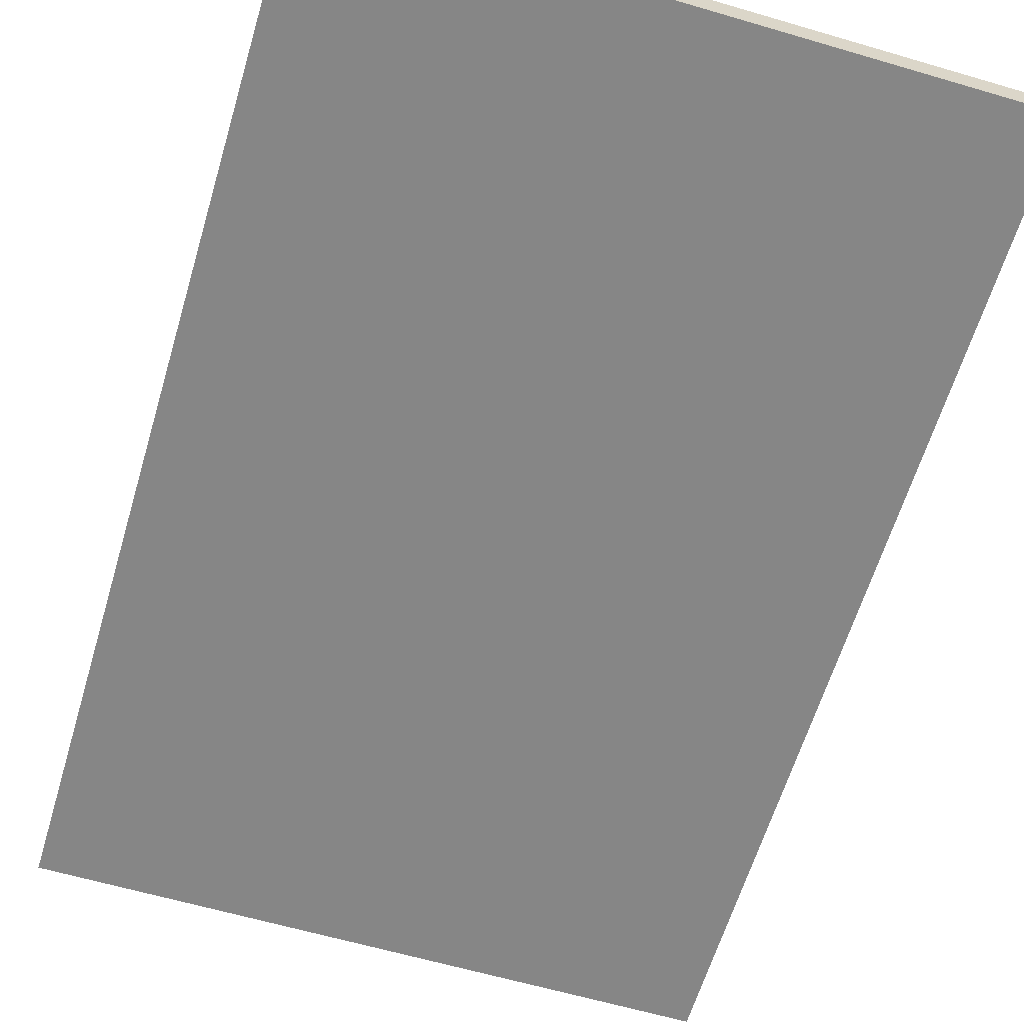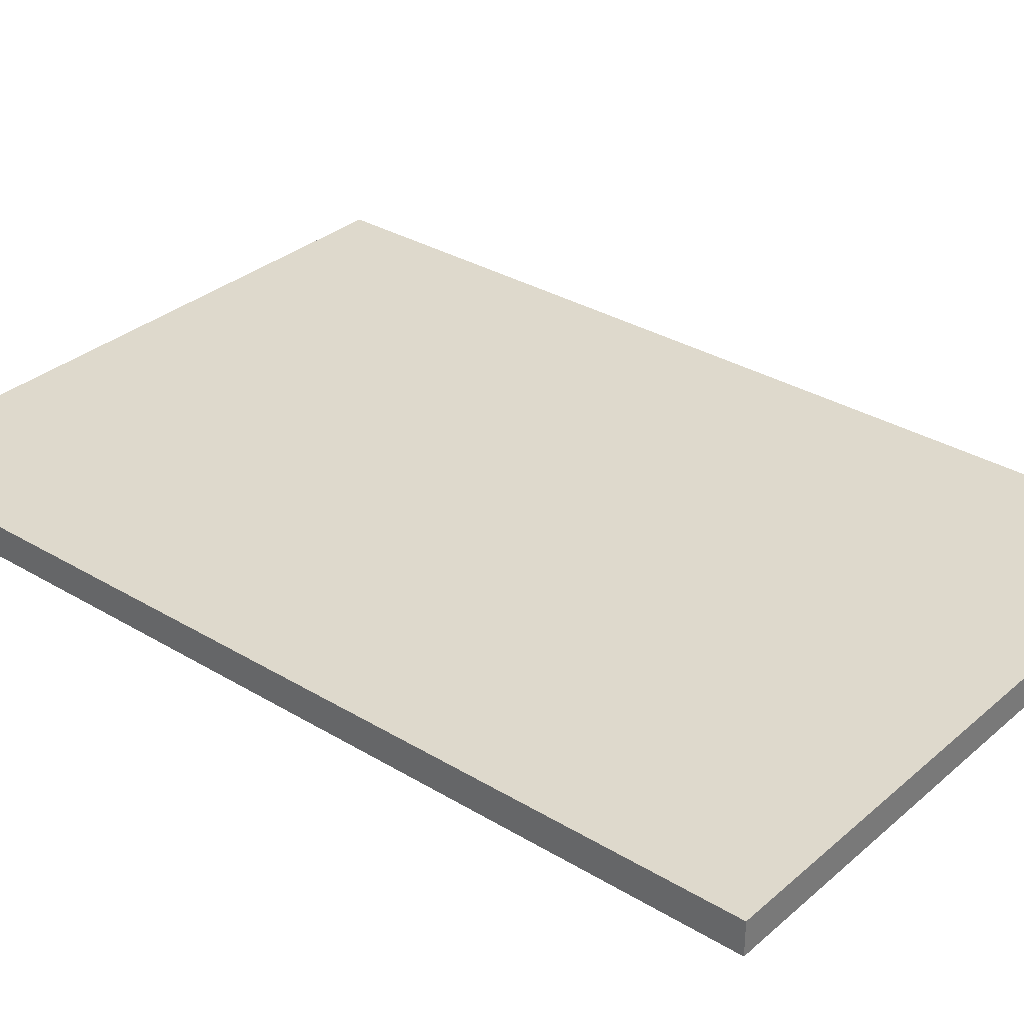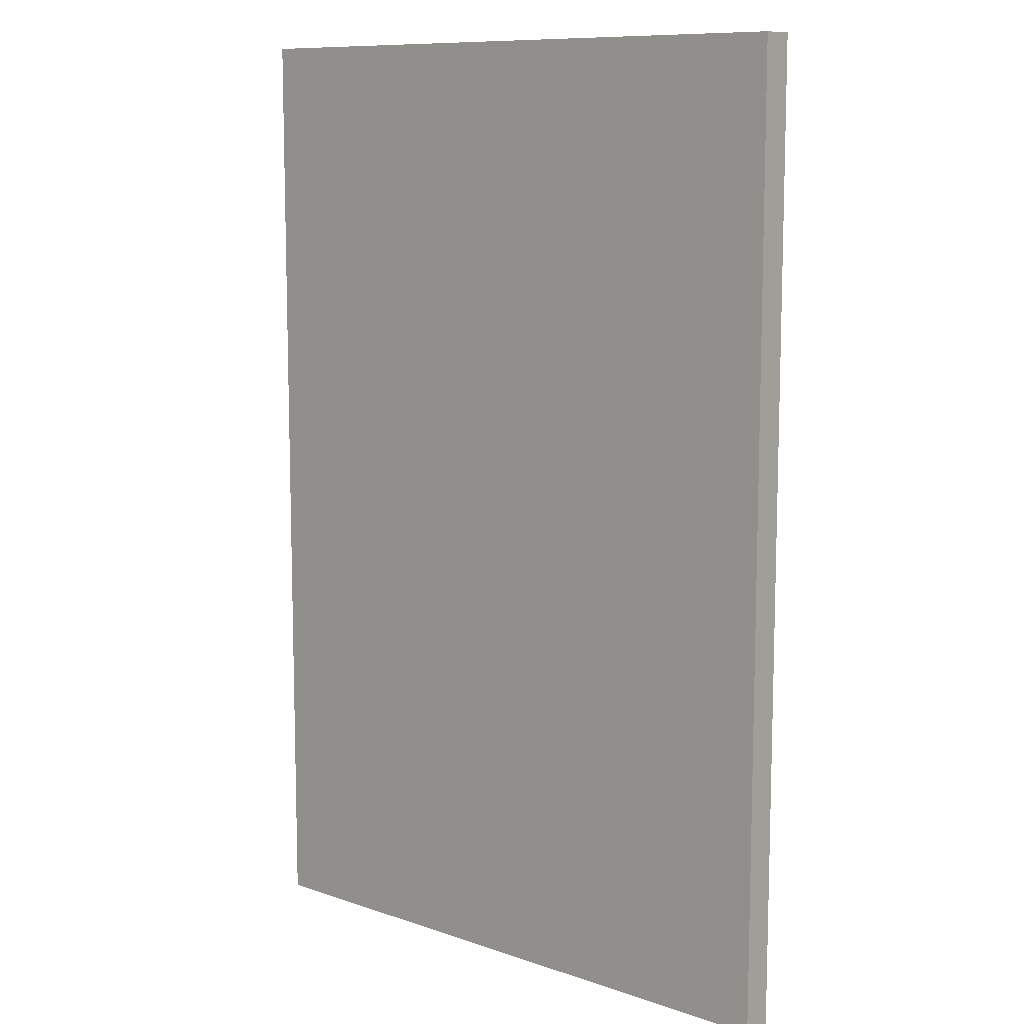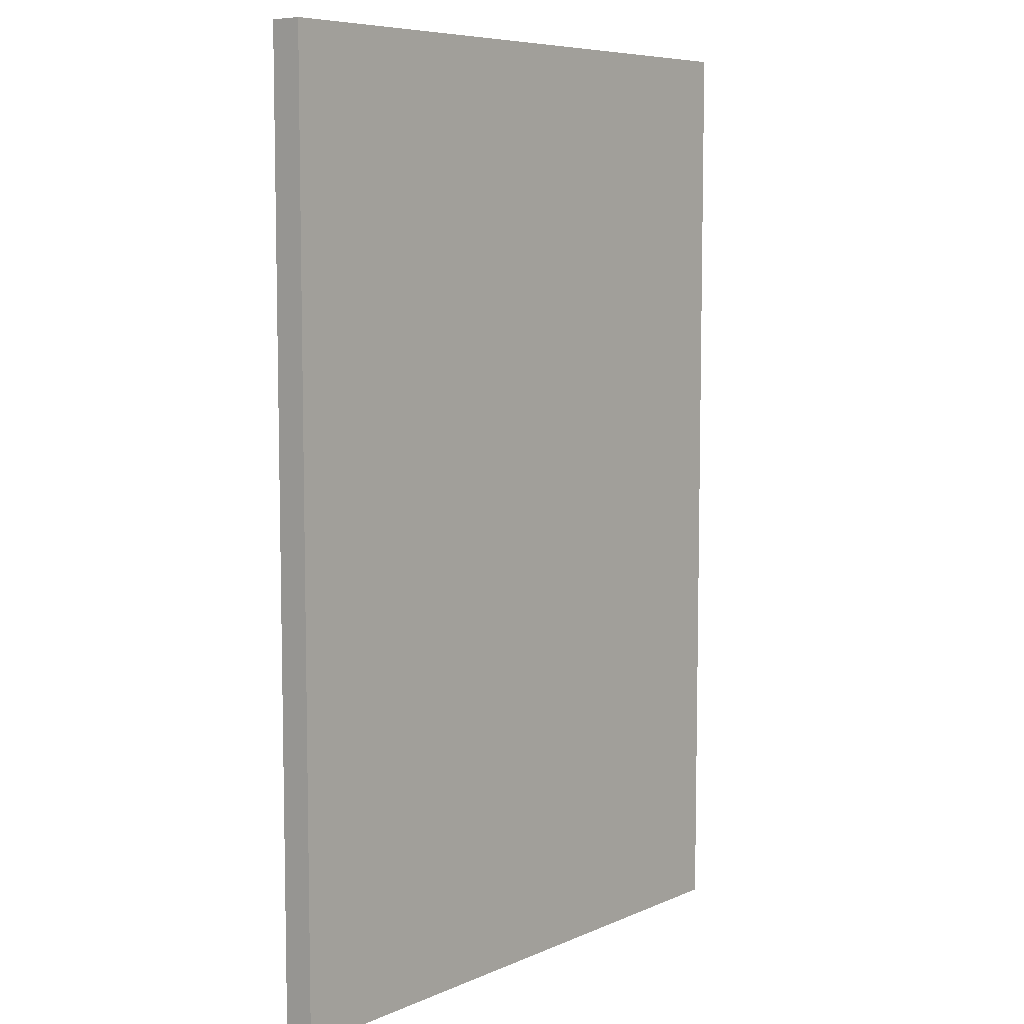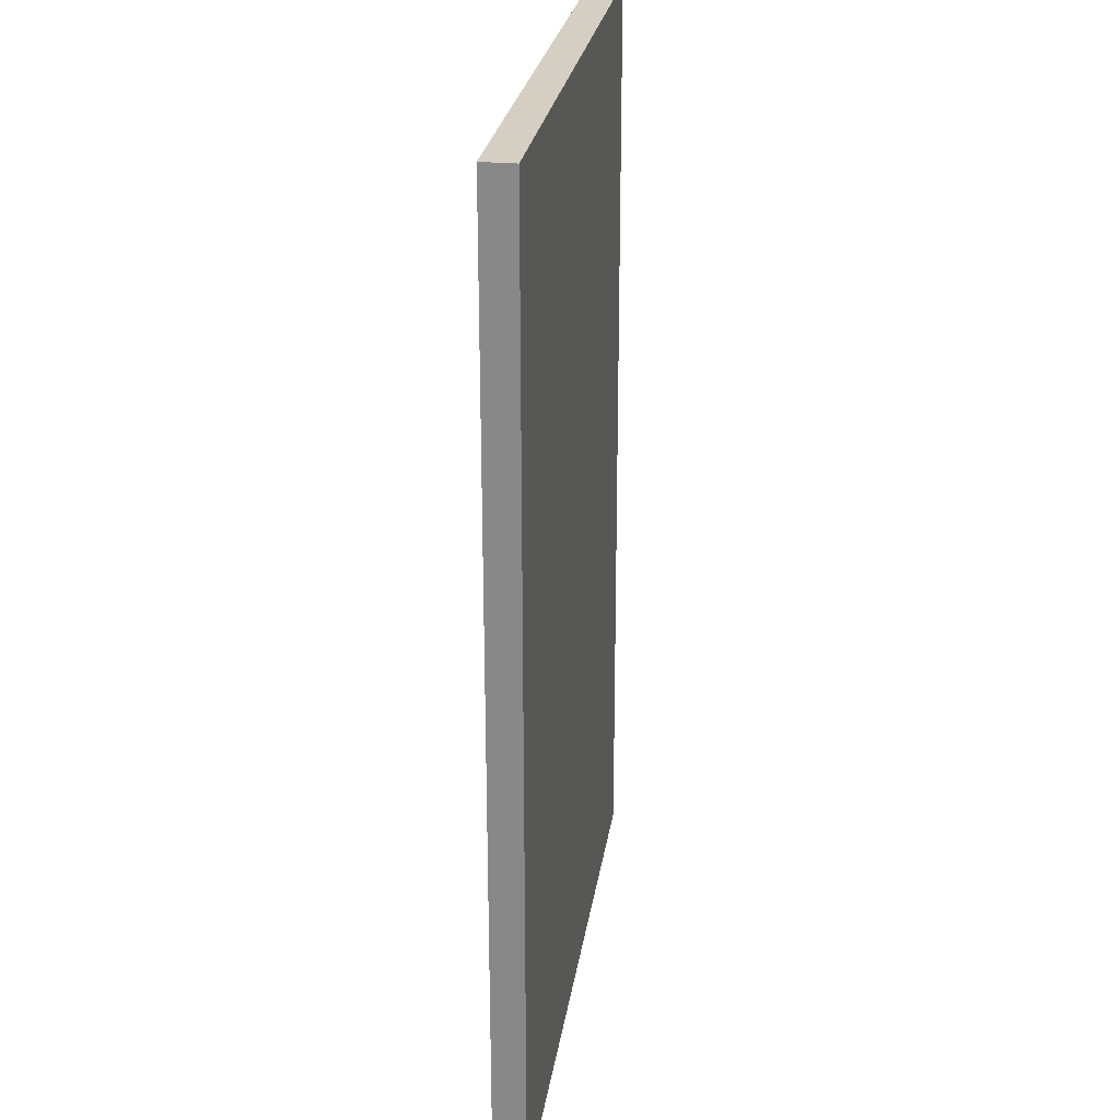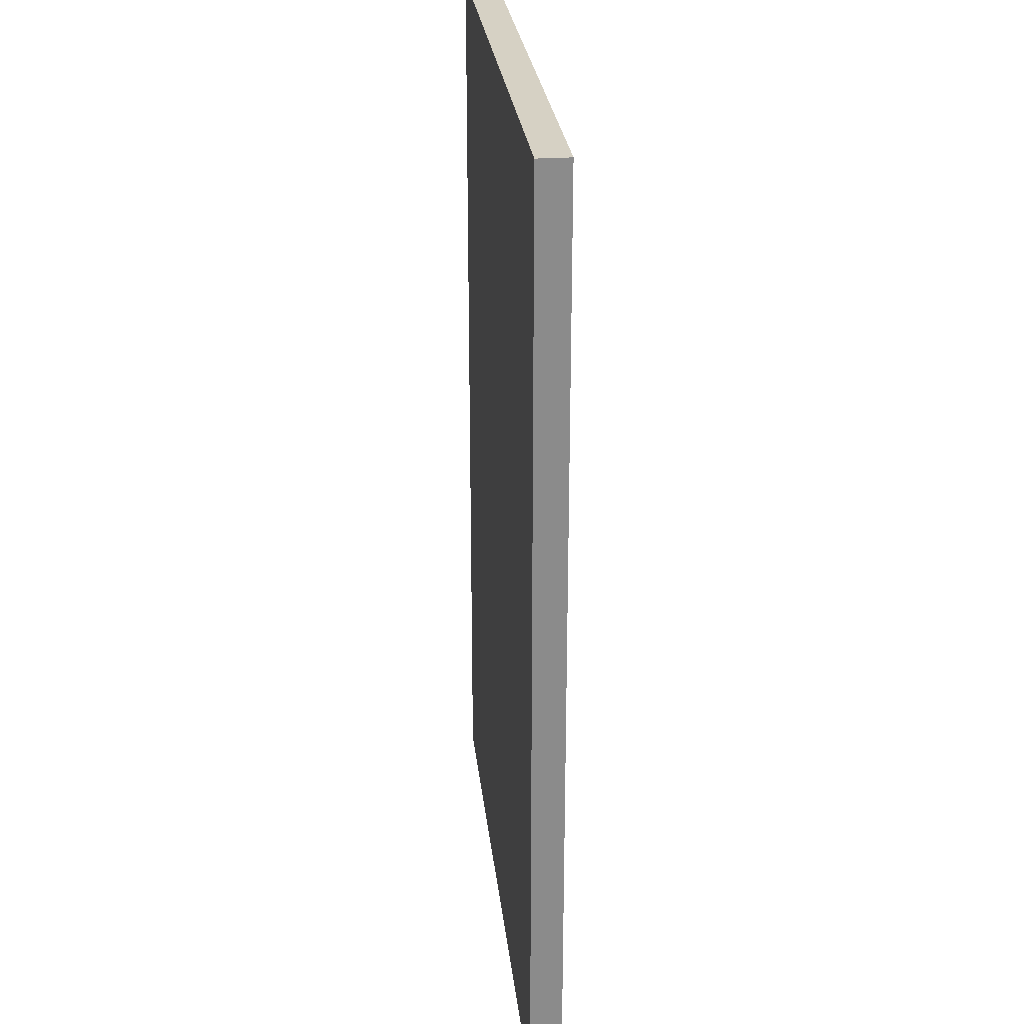
<metadata>
{"format":"obj","ext":"obj","renderer":"f3d","projection":"perspective","resolution":1024,"background":"white","views":[{"elev":-62.1,"azim":163.4,"up":"+Z"},{"elev":32.2,"azim":130.1,"up":"+Z"},{"elev":10.1,"azim":-138.9,"up":"+Y"},{"elev":7.3,"azim":-50.4,"up":"+Y"},{"elev":25.7,"azim":-81.7,"up":"+Y"},{"elev":26.6,"azim":-96.1,"up":"+Y"}]}
</metadata>
<code>
g door_hell
v -10 0 0.5
v -10 0 -0.5
v -10 30 0.5
v -10 30 -0.5
v 10 0 0.5
v 10 0 -0.5
v 10 30 0.5
v 10 30 -0.5
v -10 0 0.5
v -10 30 0.5
v 10 0 0.5
v 10 30 0.5
v -10 0 -0.5
v -10 30 -0.5
v 10 0 -0.5
v 10 30 -0.5
v -10 0 0.5
v 10 0 0.5
v -10 0 -0.5
v 10 0 -0.5
v -10 30 0.5
v 10 30 0.5
v -10 30 -0.5
v 10 30 -0.5
f 3 2 1
f 4 2 3
f 5 6 7
f 7 6 8
f 11 10 9
f 12 10 11
f 13 14 15
f 15 14 16
f 19 18 17
f 20 18 19
f 21 22 23
f 23 22 24

</code>
